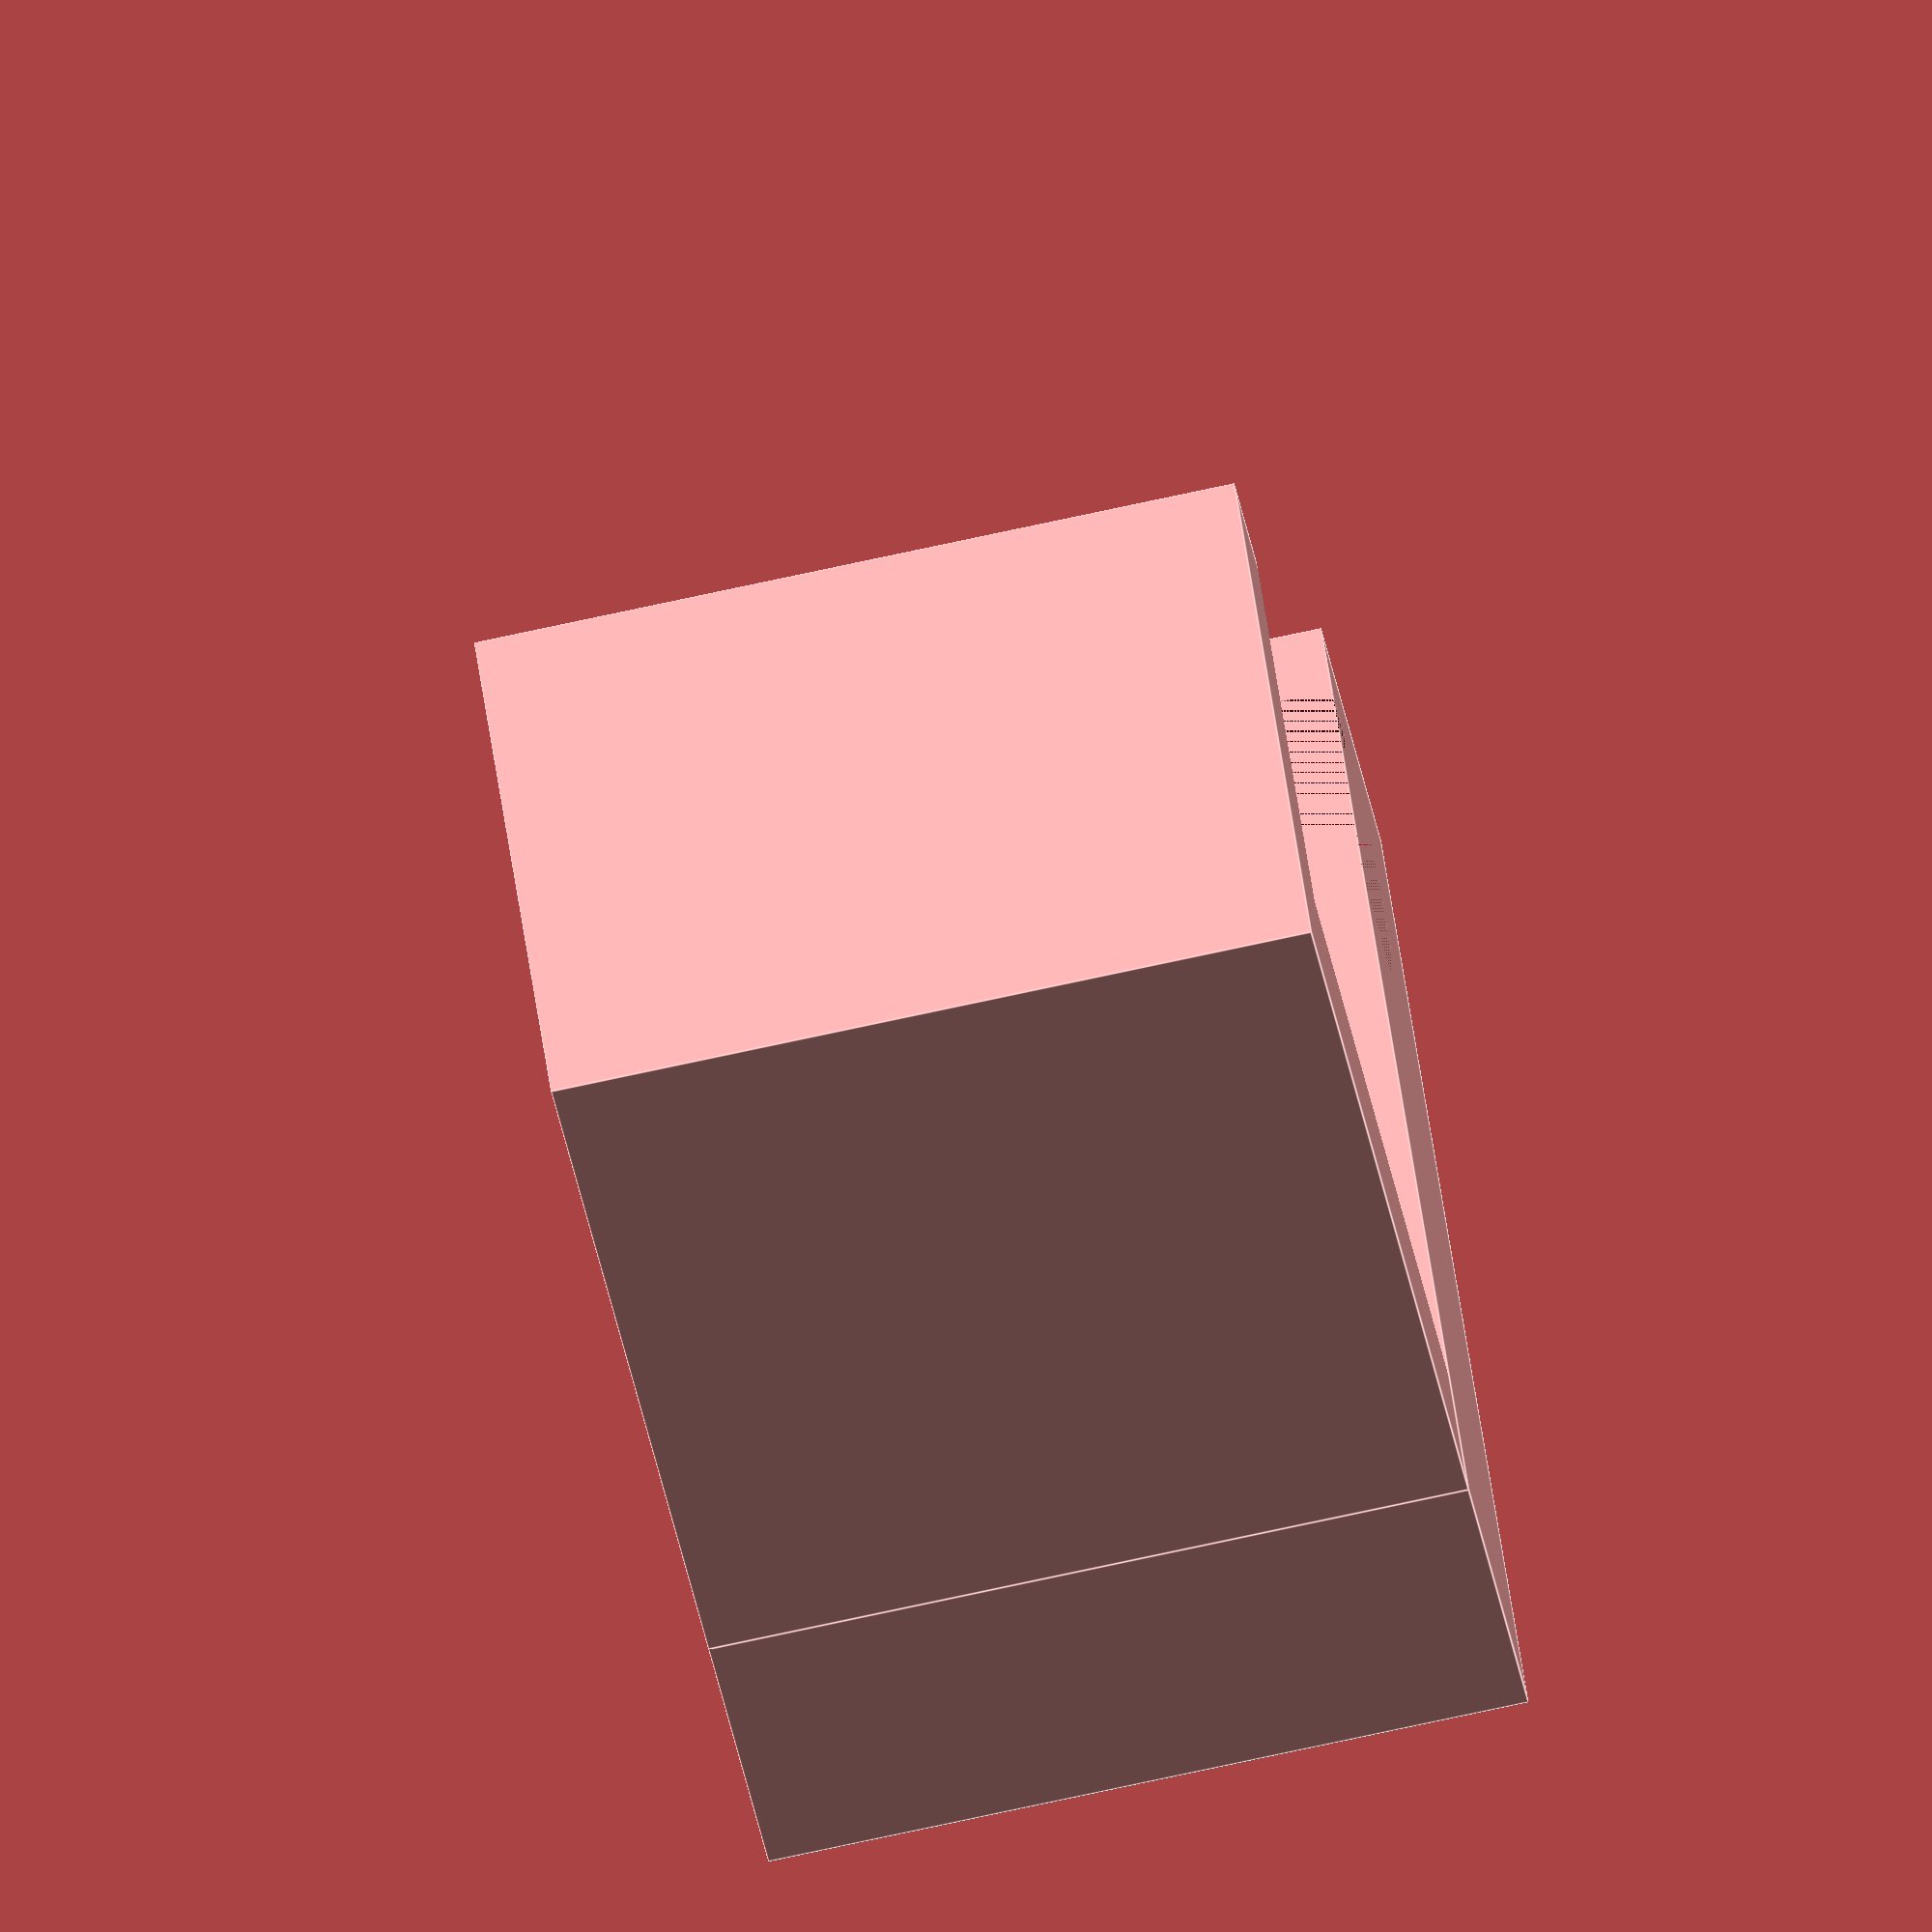
<openscad>
back_gap = 18.268;
clamp_thickness = 3;
width = 17;
back_clamp_depth = back_gap + clamp_thickness;

difference() {
    cube([width, back_clamp_depth, 12.363]);
    translate([-1, clamp_thickness, clamp_thickness]) cube([width+2, back_gap+1, 20]);
}

ridge_upper_height = 5.126;
ridge_lower_height = 4;
// add 0.6 to compensate for reduced back gap
ridge_depth = 4.503+0.6;
ridge_z_start = 16.901;
ridge_clamp_height = 23.739;
ridge_clamp_depth = ridge_depth + clamp_thickness;
difference() {
    translate([0, back_clamp_depth, 0]) cube([width, ridge_clamp_depth, ridge_clamp_height]);
    translate([0, back_clamp_depth, ridge_z_start]) cube([width, ridge_depth, ridge_upper_height]);
}
</openscad>
<views>
elev=126.8 azim=9.4 roll=7.8 proj=o view=edges
</views>
